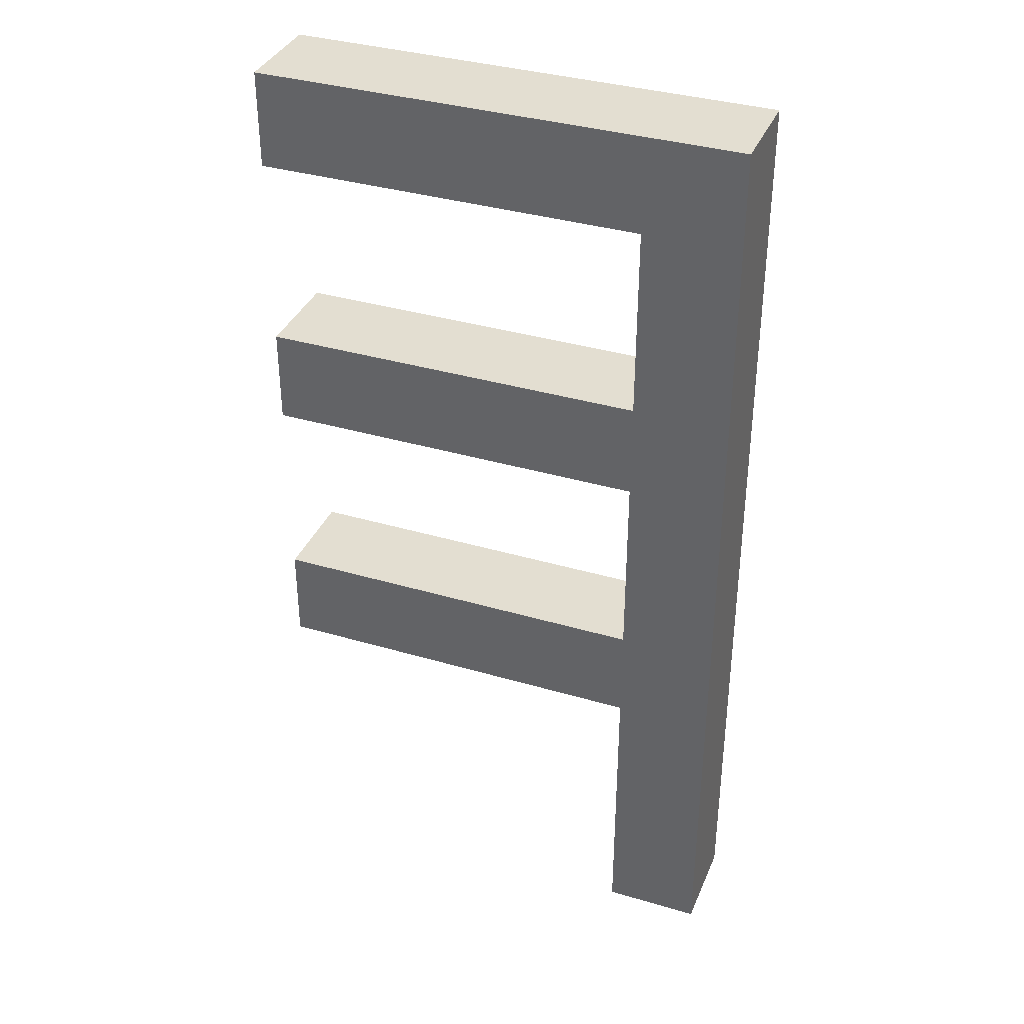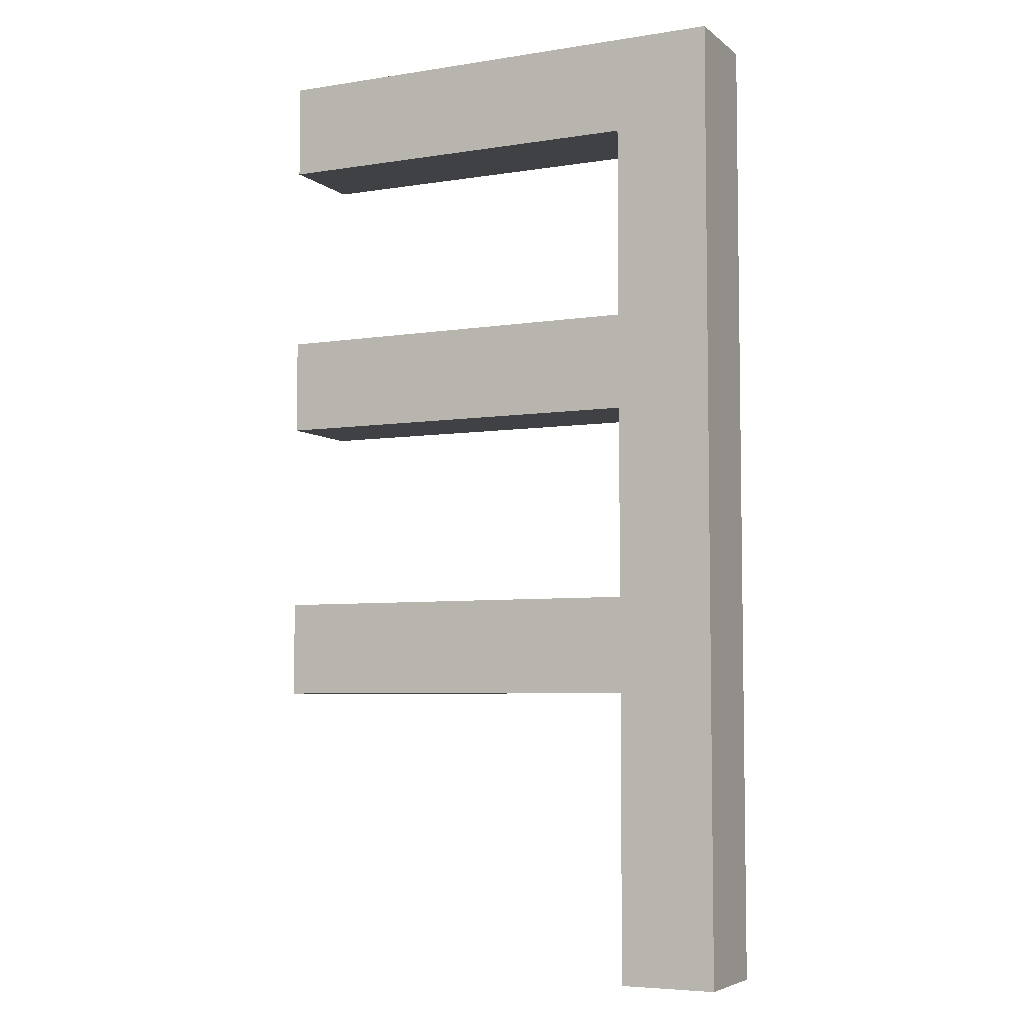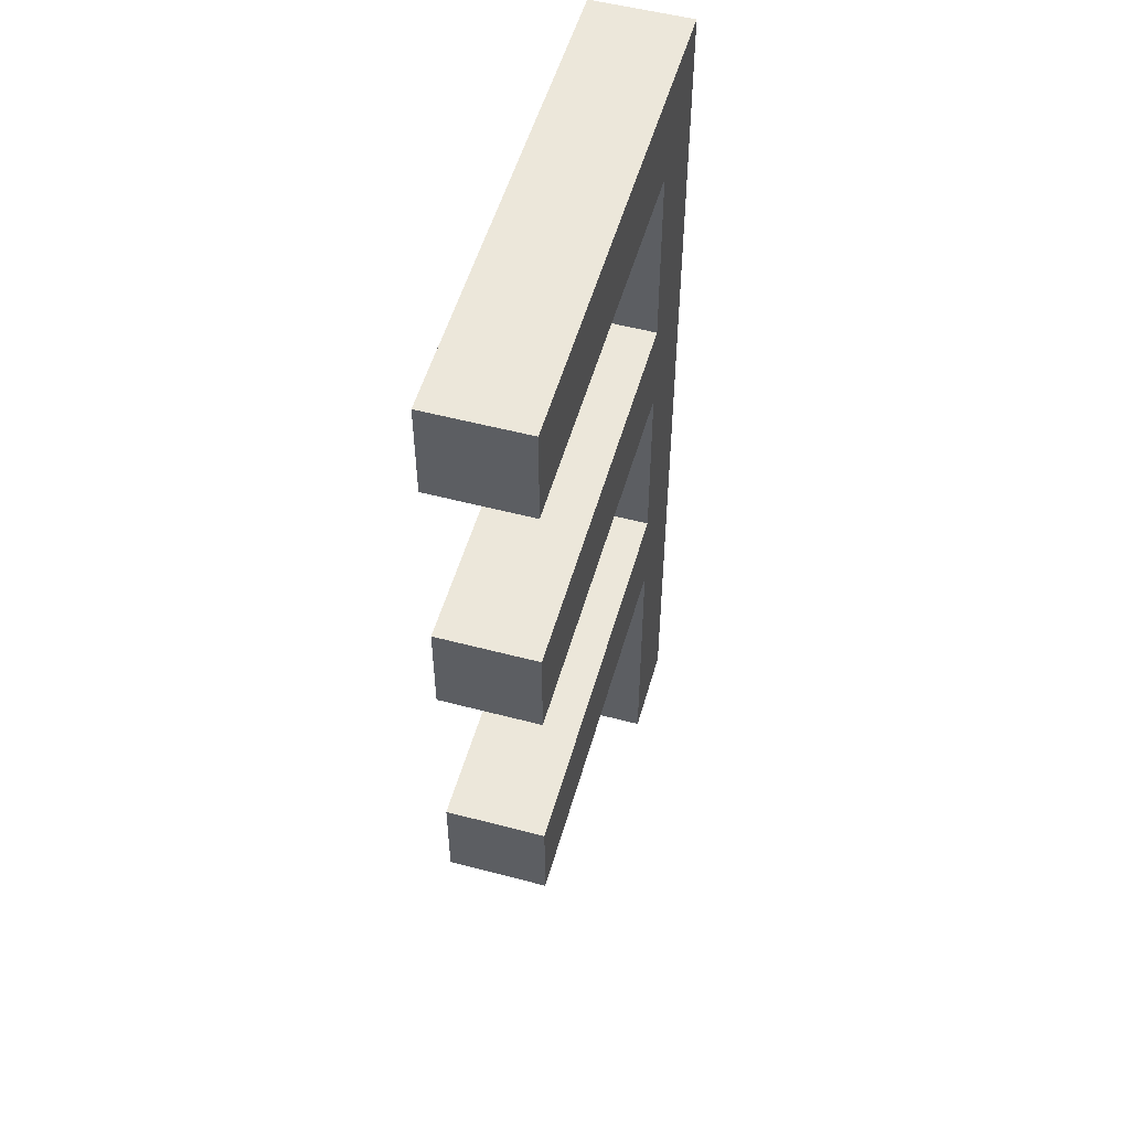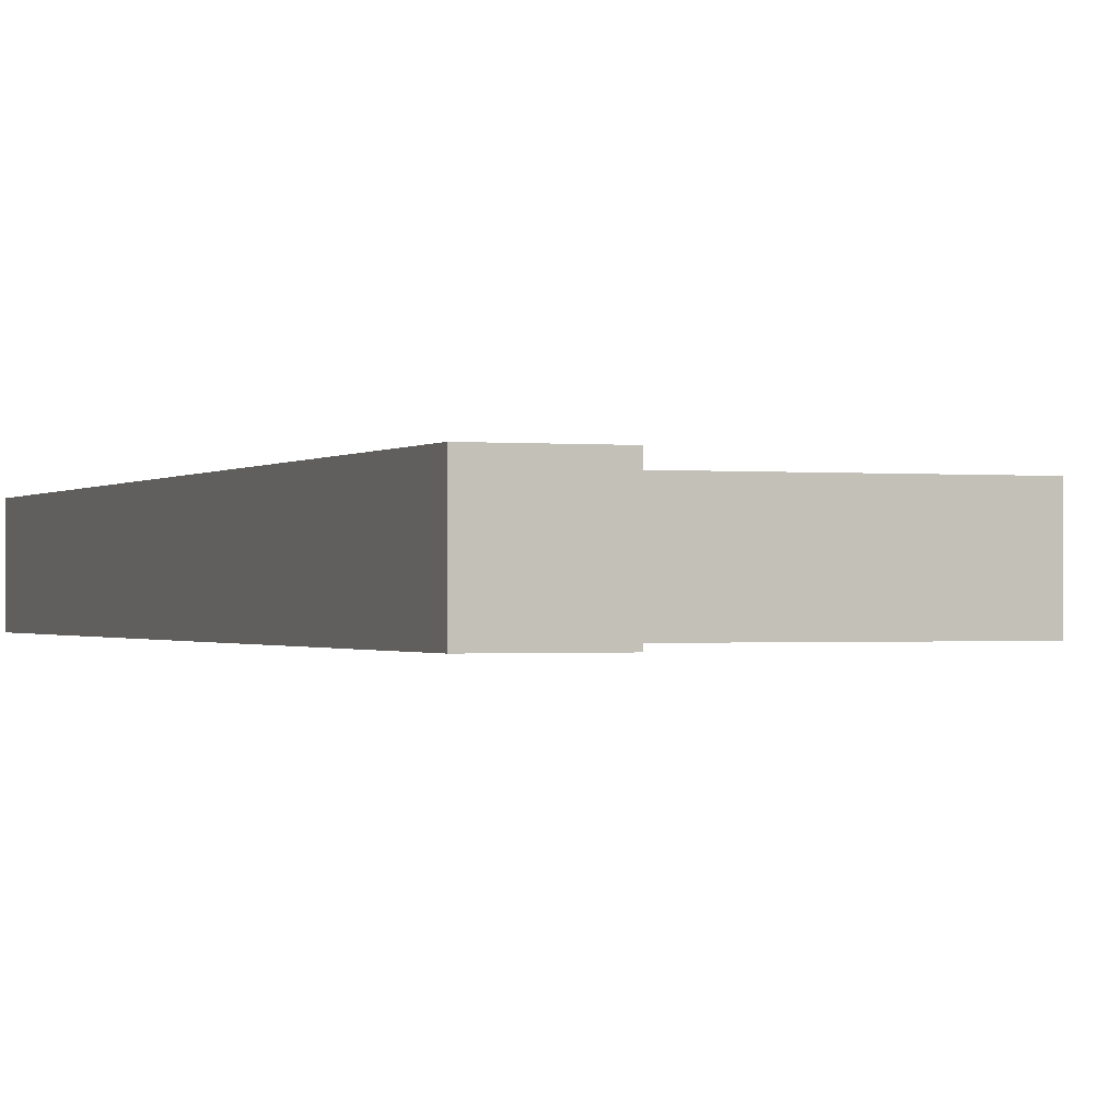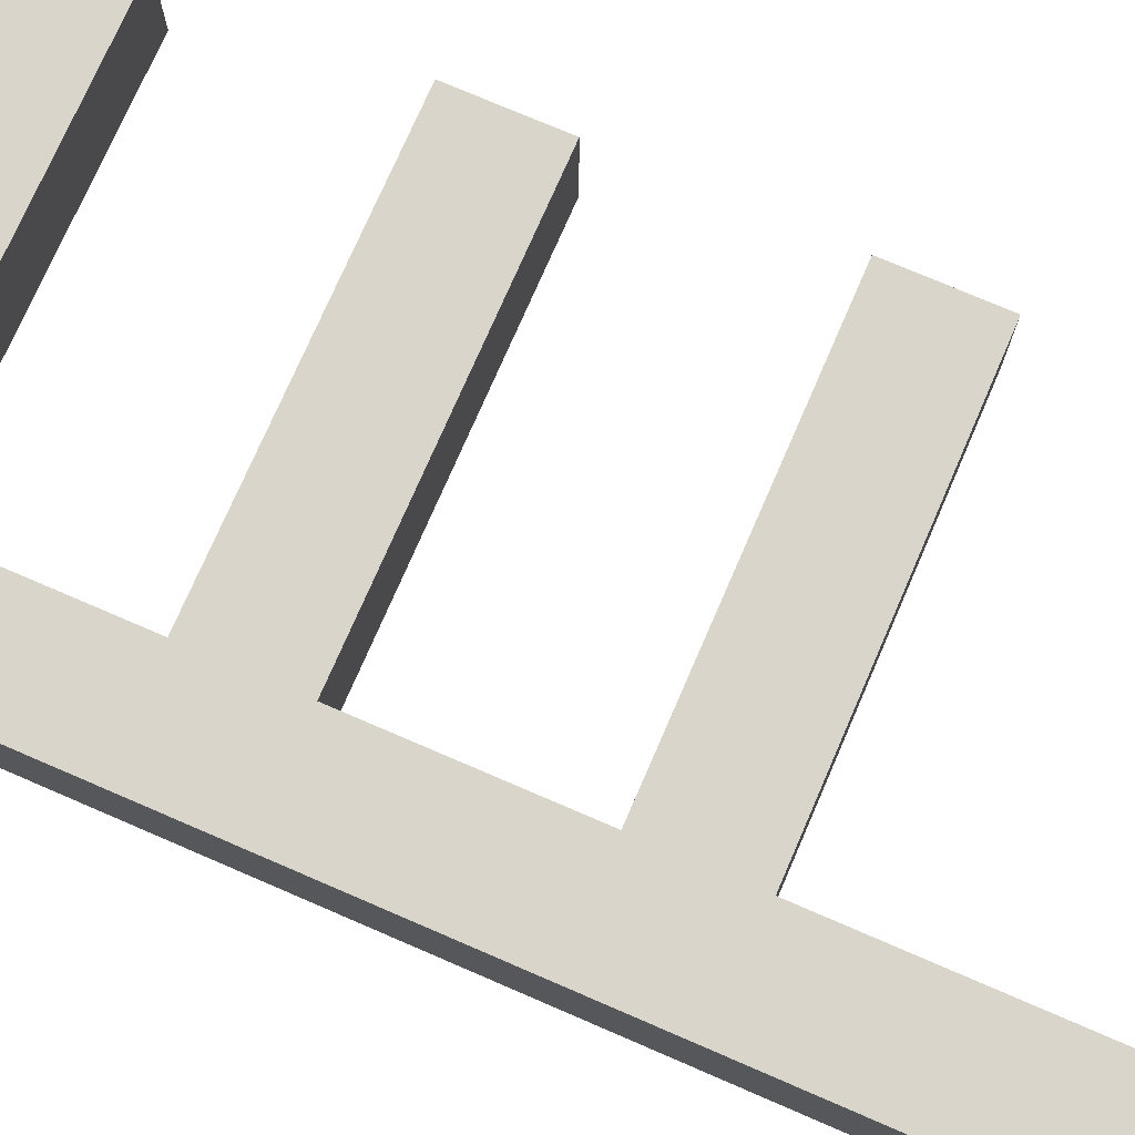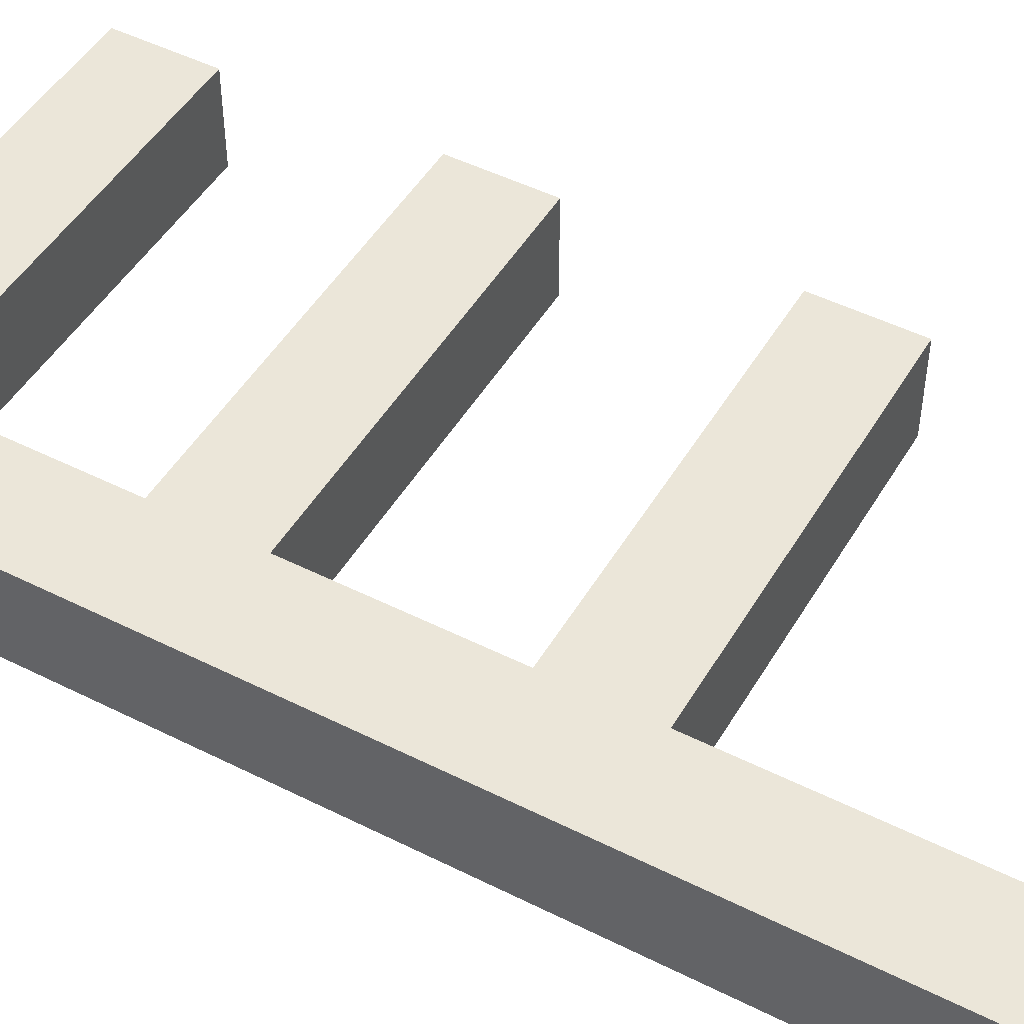
<metadata>
{"format":"obj","ext":"obj","renderer":"f3d","projection":"perspective","resolution":1024,"background":"white","views":[{"elev":36.3,"azim":-158.9,"up":"+Y"},{"elev":-5.6,"azim":-154.1,"up":"+Y"},{"elev":53.2,"azim":105.8,"up":"+Y"},{"elev":-0.6,"azim":-21.1,"up":"+Z"},{"elev":74.3,"azim":-66.6,"up":"+Z"},{"elev":48.1,"azim":-60.6,"up":"+Z"}]}
</metadata>
<code>
g default
v -0.3 1.9 0.1
v -0.3 -0.1 0.1
v -0.3 -0.1 -0.1
v -0.3 1.9 -0.1
v -0.1 1.3 -0.1
v -0.1 1.3 0.1
v -0.1 1.7 0.1
v -0.1 1.7 -0.1
v -0.1 0.7 -0.1
v -0.1 0.7 0.1
v -0.1 1.1 0.1
v -0.1 1.1 -0.1
v -0.1 -0.1 -0.1
v -0.1 -0.1 0.1
v -0.1 0.5 0.1
v -0.1 0.5 -0.1
v 0.7 1.7 -0.1
v 0.7 1.7 0.1
v 0.7 1.9 0.1
v 0.7 1.9 -0.1
v 0.7 1.1 -0.1
v 0.7 1.1 0.1
v 0.7 1.3 0.1
v 0.7 1.3 -0.1
v 0.7 0.5 -0.1
v 0.7 0.5 0.1
v 0.7 0.7 0.1
v 0.7 0.7 -0.1
v -0.3 -0.1 -0.1
v -0.3 -0.1 0.1
v -0.1 -0.1 0.1
v -0.1 -0.1 -0.1
v -0.1 1.7 -0.1
v -0.1 1.7 0.1
v 0.7 1.7 0.1
v 0.7 1.7 -0.1
v -0.1 1.1 -0.1
v -0.1 1.1 0.1
v 0.7 1.1 0.1
v 0.7 1.1 -0.1
v -0.1 0.5 -0.1
v -0.1 0.5 0.1
v 0.7 0.5 0.1
v 0.7 0.5 -0.1
v 0.7 1.9 0.1
v -0.3 1.9 0.1
v -0.3 1.9 -0.1
v 0.7 1.9 -0.1
v 0.7 1.3 0.1
v -0.1 1.3 0.1
v -0.1 1.3 -0.1
v 0.7 1.3 -0.1
v 0.7 0.7 0.1
v -0.1 0.7 0.1
v -0.1 0.7 -0.1
v 0.7 0.7 -0.1
v 0.7 0.5 0.1
v -0.1 0.5 0.1
v -0.1 0.7 0.1
v 0.7 0.7 0.1
v -0.3 -0.1 0.1
v -0.1 0.7 0.1
v -0.1 0.5 0.1
v -0.3 1.9 0.1
v -0.1 0.7 0.1
v -0.1 0.5 0.1
v -0.1 -0.1 0.1
v -0.1 0.7 0.1
v -0.1 1.1 0.1
v -0.1 1.1 0.1
v -0.1 1.3 0.1
v -0.1 1.3 0.1
v -0.1 1.7 0.1
v 0.7 1.9 0.1
v -0.1 1.7 0.1
v -0.1 1.7 0.1
v 0.7 1.7 0.1
v 0.7 1.1 0.1
v -0.1 1.1 0.1
v -0.1 1.3 0.1
v 0.7 1.3 0.1
v -0.1 0.7 -0.1
v -0.1 0.5 -0.1
v 0.7 0.5 -0.1
v 0.7 0.7 -0.1
v -0.1 0.5 -0.1
v -0.1 0.7 -0.1
v -0.3 -0.1 -0.1
v -0.1 0.7 -0.1
v -0.3 1.9 -0.1
v -0.1 -0.1 -0.1
v -0.1 0.5 -0.1
v -0.1 1.1 -0.1
v -0.1 0.7 -0.1
v -0.1 1.3 -0.1
v -0.1 1.1 -0.1
v -0.1 1.7 -0.1
v -0.1 1.3 -0.1
v -0.1 1.7 -0.1
v 0.7 1.9 -0.1
v 0.7 1.7 -0.1
v -0.1 1.7 -0.1
v -0.1 1.3 -0.1
v -0.1 1.1 -0.1
v 0.7 1.1 -0.1
v 0.7 1.3 -0.1
f 3 2 1
f 4 3 1
f 7 6 5
f 7 5 8
f 11 10 9
f 11 9 12
f 15 14 13
f 15 13 16
f 19 18 17
f 19 17 20
f 23 22 21
f 23 21 24
f 27 26 25
f 27 25 28
f 31 30 29
f 31 29 32
f 35 34 33
f 35 33 36
f 39 38 37
f 39 37 40
f 43 42 41
f 43 41 44
f 47 46 45
f 48 47 45
f 51 50 49
f 52 51 49
f 55 54 53
f 56 55 53
f 59 58 57
f 60 59 57
f 63 62 61
f 61 65 64
f 67 66 61
f 69 64 68
f 71 64 70
f 73 64 72
f 75 74 64
f 77 74 76
f 80 79 78
f 81 80 78
f 84 83 82
f 84 82 85
f 88 87 86
f 90 89 88
f 88 92 91
f 94 90 93
f 96 90 95
f 98 90 97
f 90 100 99
f 102 100 101
f 105 104 103
f 105 103 106

</code>
